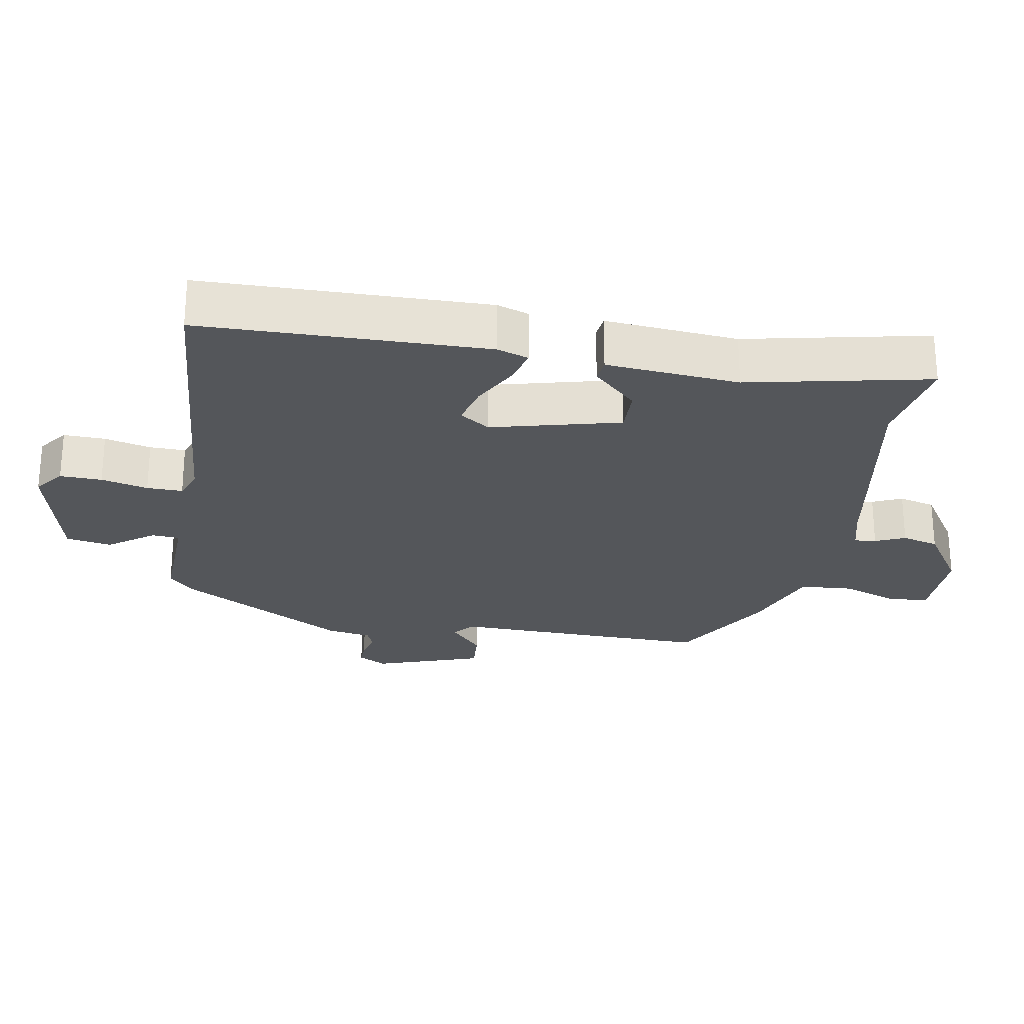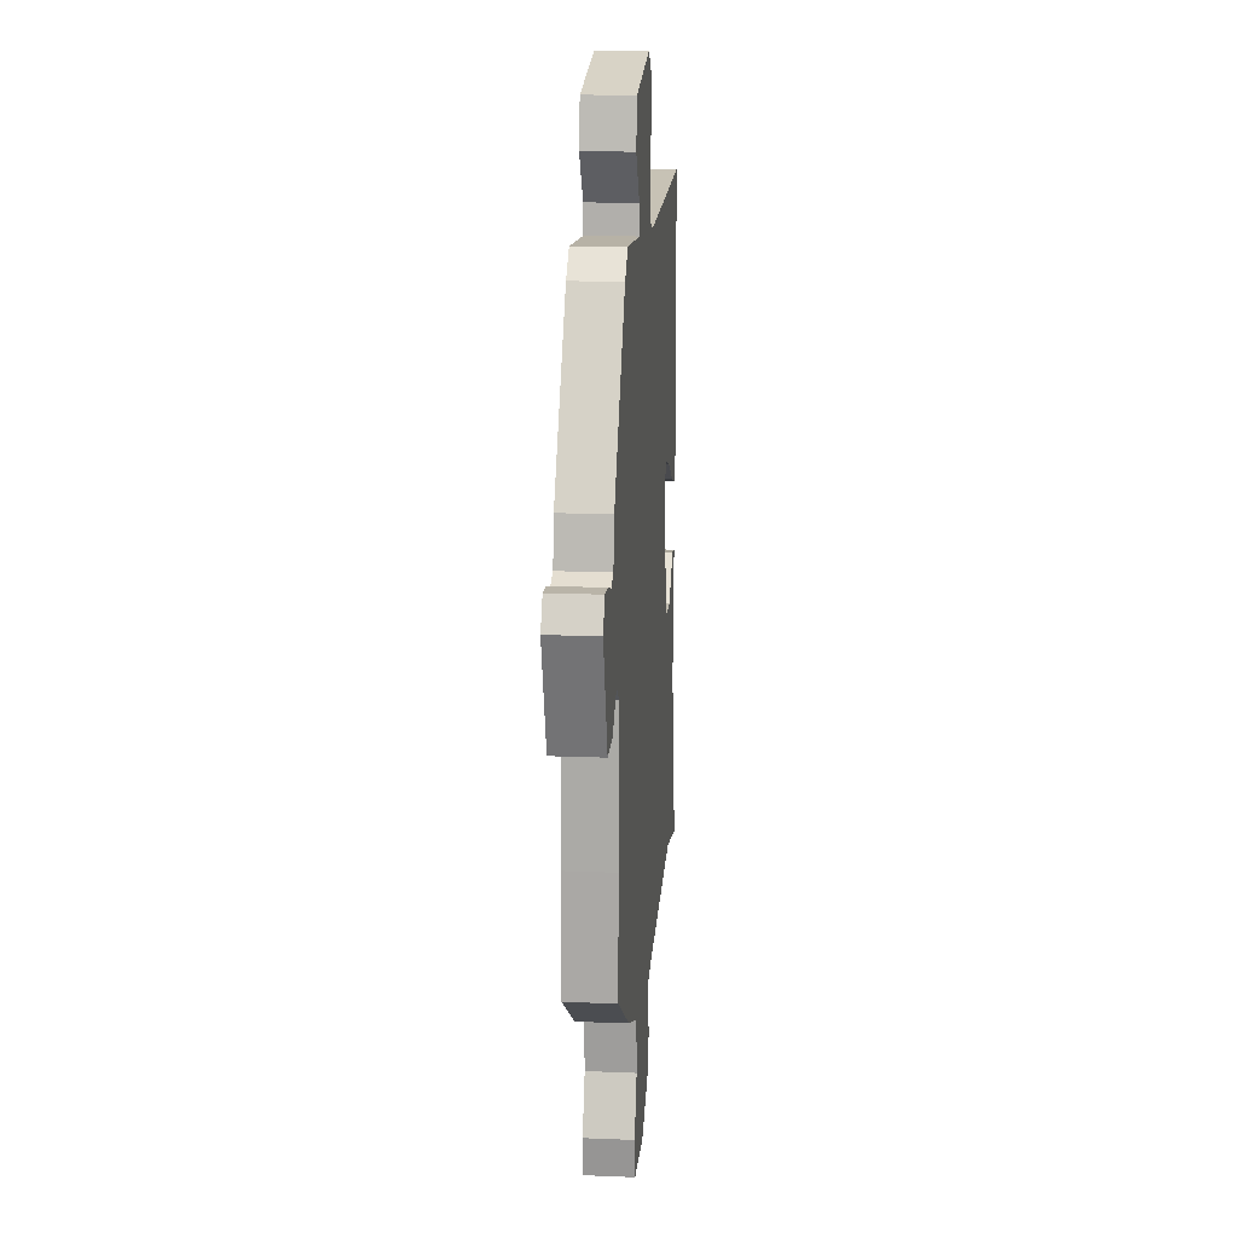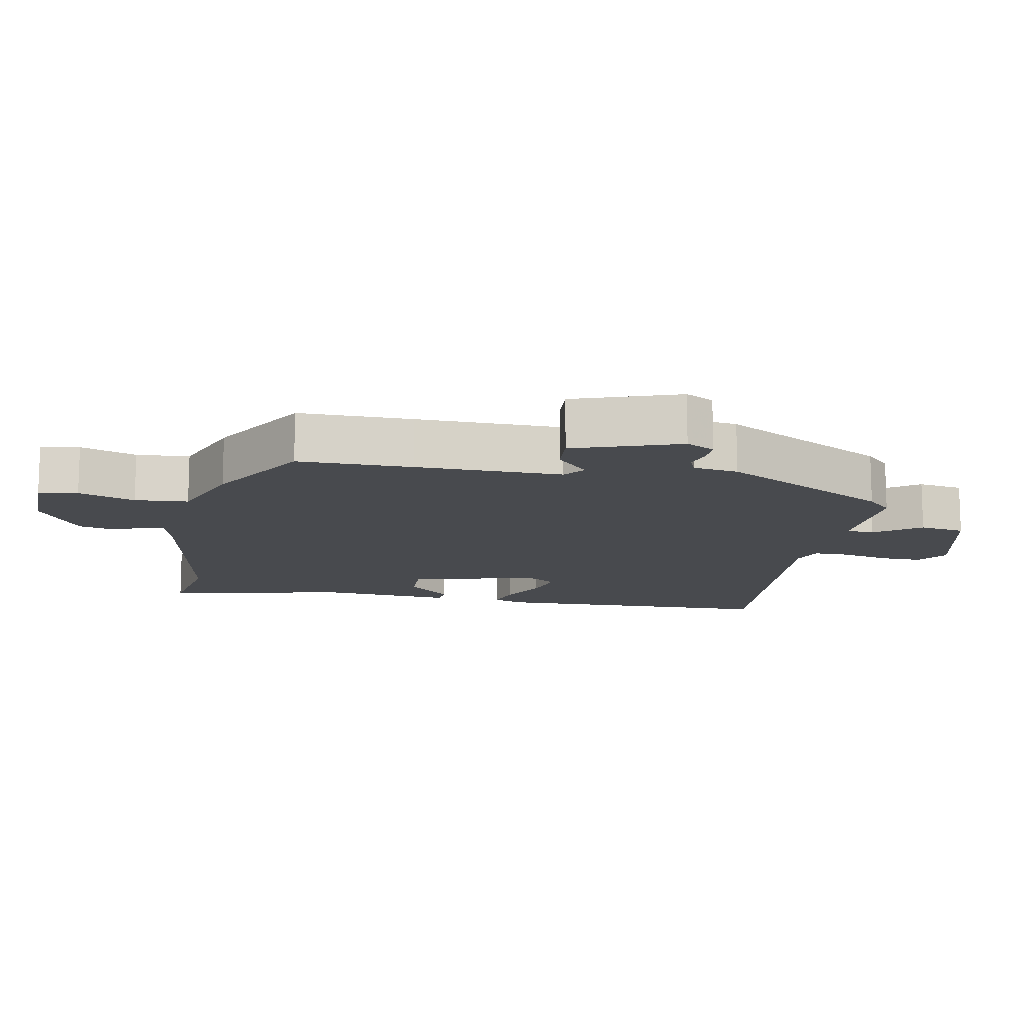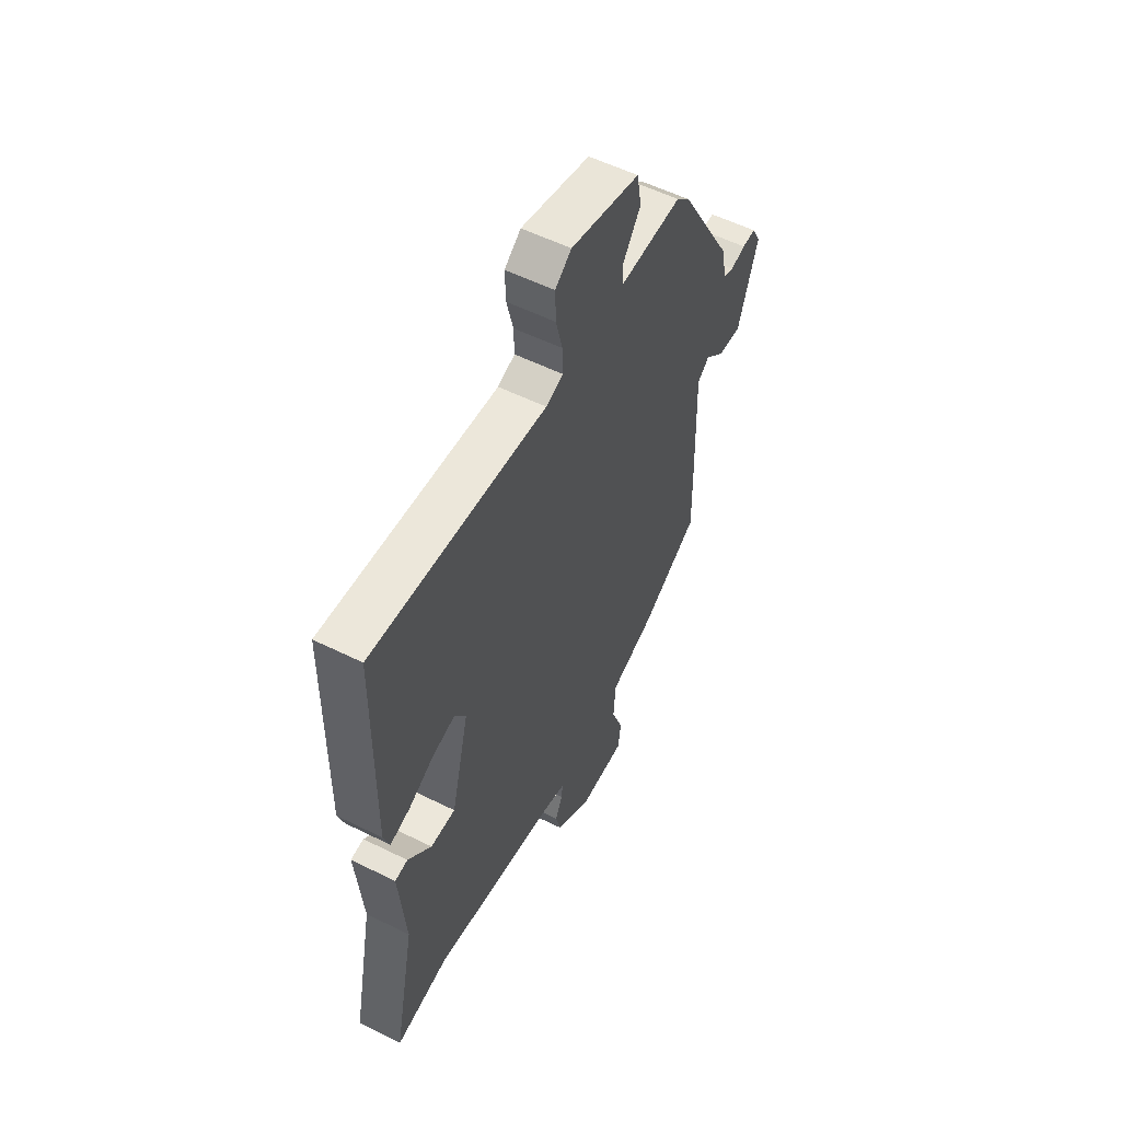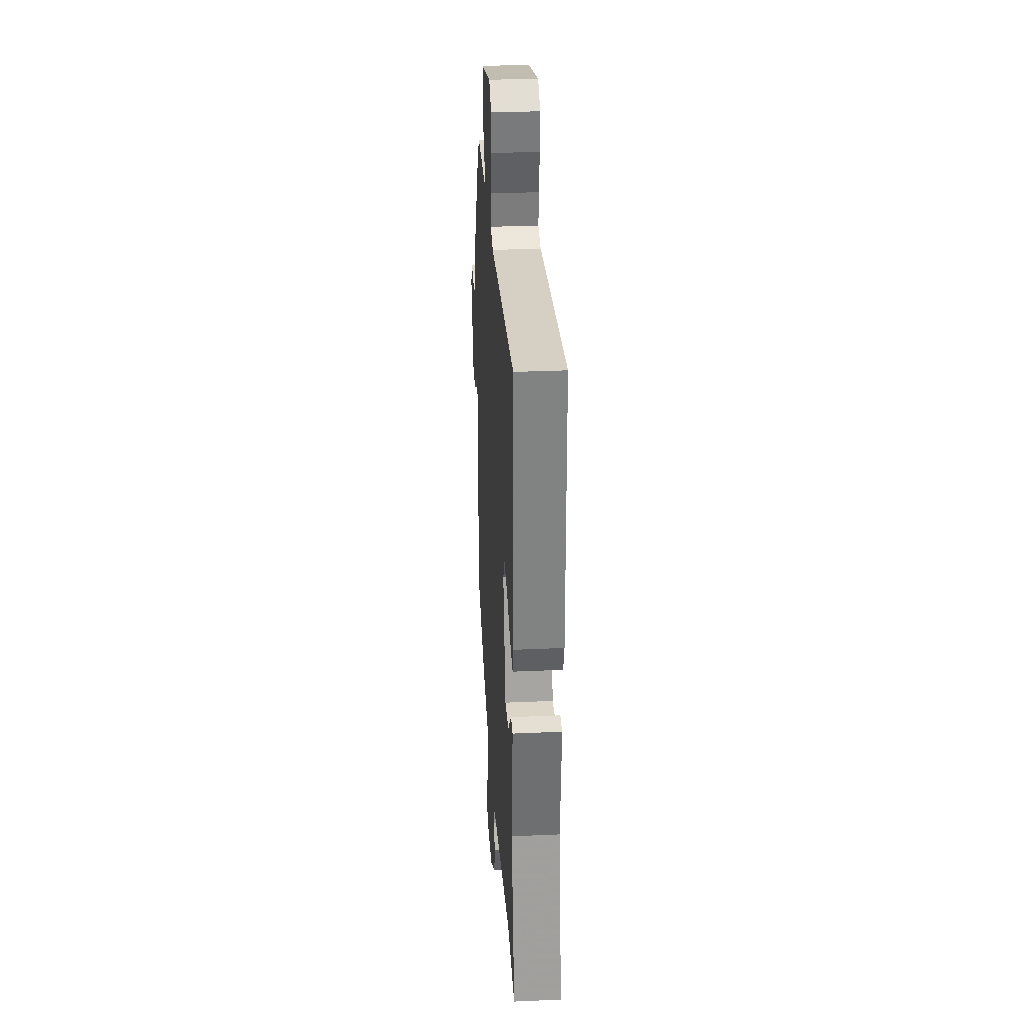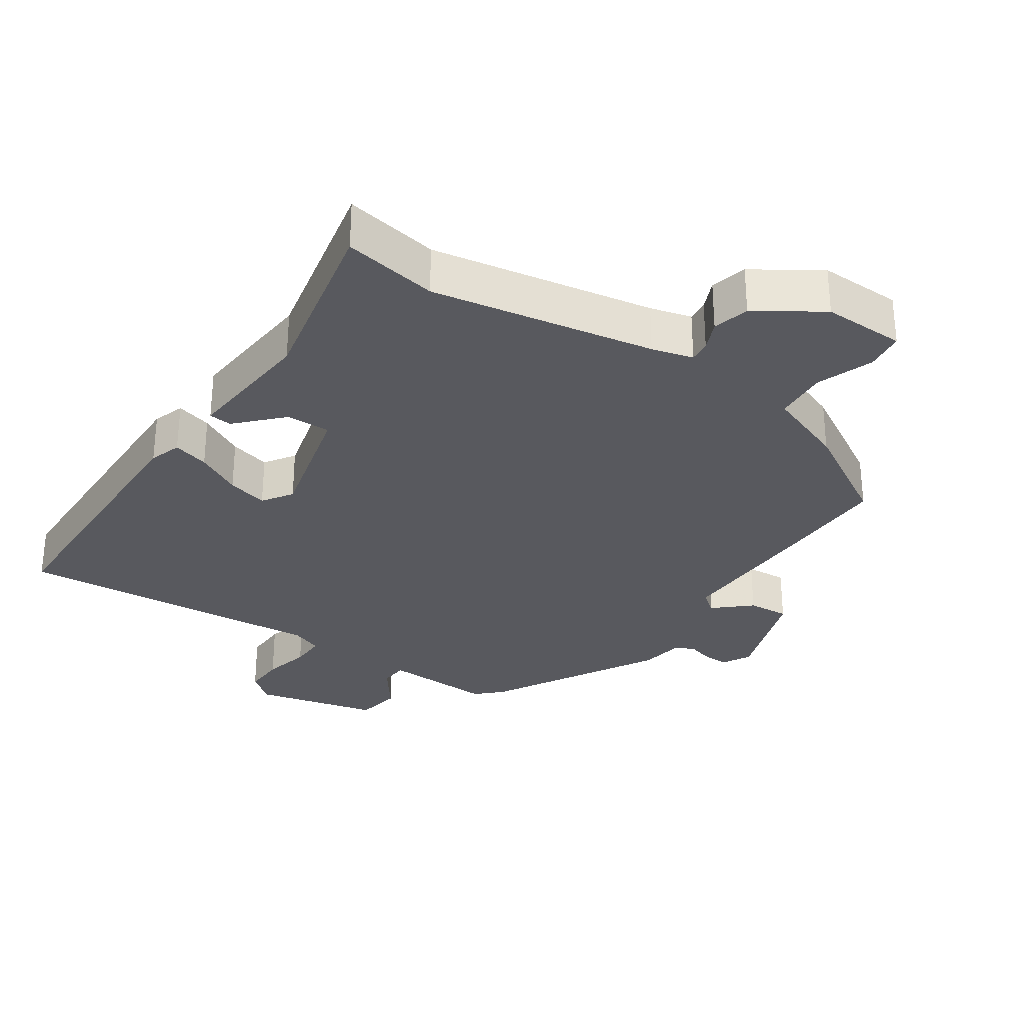
<metadata>
{"format":"obj","ext":"obj","renderer":"f3d","projection":"perspective","resolution":1024,"background":"white","views":[{"elev":-25.7,"azim":80.4,"up":"+Y"},{"elev":14.8,"azim":-84.9,"up":"+Z"},{"elev":-13.1,"azim":-100.1,"up":"+Y"},{"elev":55.4,"azim":117.6,"up":"+Z"},{"elev":30.4,"azim":86.3,"up":"+Z"},{"elev":-30.4,"azim":146.2,"up":"+Y"}]}
</metadata>
<code>
v -0.477 0.07 -0.382
v -0.474 0.07 -0.213
v -0.468 0.07 0.003
v -0.499 0.07 0.028
v -0.552 0.07 -0.019
v -0.613 0.07 -0.023
v -0.666 0.07 0.135
v -0.643 0.07 0.177
v -0.607 0.07 0.176
v -0.568 0.07 0.165
v -0.539 0.07 0.177
v -0.528 0.07 0.243
v -0.386 0.07 0.491
v -0.349 0.07 0.527
v -0.186 0.07 0.52
v -0.183 0.07 0.561
v -0.231 0.07 0.628
v -0.219 0.07 0.695
v -0.037 0.07 0.738
v 0.006 0.07 0.705
v 0.004 0.07 0.643
v -0.013 0.07 0.574
v -0.014 0.07 0.521
v 0.031 0.07 0.504
v 0.491 0.07 0.538
v 0.496 0.07 0.116
v 0.48 0.07 0.069
v 0.427 0.07 0.084
v 0.36 0.07 0.12
v 0.3 0.07 0.136
v 0.27 0.07 0.092
v 0.317 0.07 -0.098
v 0.383 0.07 -0.097
v 0.445 0.07 -0.033
v 0.479 0.07 -0.037
v 0.461 0.07 -0.234
v 0.516 0.07 -0.503
v 0.376 0.07 -0.477
v 0.046 0.07 -0.533
v -0.015 0.07 -0.549
v -0.012 0.07 -0.581
v 0.007 0.07 -0.625
v -0.007 0.07 -0.679
v -0.103 0.07 -0.741
v -0.225 0.07 -0.738
v -0.232 0.07 -0.68
v -0.201 0.07 -0.597
v -0.206 0.07 -0.518
v -0.324 0.07 -0.473
v -0.477 0 -0.382
v -0.474 0 -0.213
v -0.468 0 0.003
v -0.499 0 0.028
v -0.552 0 -0.019
v -0.613 0 -0.023
v -0.666 0 0.135
v -0.643 0 0.177
v -0.607 0 0.176
v -0.568 0 0.165
v -0.539 0 0.177
v -0.528 0 0.243
v -0.386 0 0.491
v -0.349 0 0.527
v -0.186 0 0.52
v -0.183 0 0.561
v -0.231 0 0.628
v -0.219 0 0.695
v -0.037 0 0.738
v 0.006 0 0.705
v 0.004 0 0.643
v -0.013 0 0.574
v -0.014 0 0.521
v 0.031 0 0.504
v 0.491 0 0.538
v 0.496 0 0.116
v 0.48 0 0.069
v 0.427 0 0.084
v 0.36 0 0.12
v 0.3 0 0.136
v 0.27 0 0.092
v 0.317 0 -0.098
v 0.383 0 -0.097
v 0.445 0 -0.033
v 0.479 0 -0.037
v 0.461 0 -0.234
v 0.516 0 -0.503
v 0.376 0 -0.477
v 0.046 0 -0.533
v -0.015 0 -0.549
v -0.012 0 -0.581
v 0.007 0 -0.625
v -0.007 0 -0.679
v -0.103 0 -0.741
v -0.225 0 -0.738
v -0.232 0 -0.68
v -0.201 0 -0.597
v -0.206 0 -0.518
v -0.324 0 -0.473
f 1 2 3
f 49 1 3
f 48 49 3
f 45 46 47
f 44 45 47
f 43 44 47
f 42 43 47
f 41 42 47
f 40 41 47 48
f 39 40 48 3
f 36 37 38
f 36 38 39
f 35 36 39
f 34 35 39
f 33 34 39
f 32 33 39
f 31 32 39 3
f 27 28 29
f 26 27 29
f 25 26 29
f 24 25 29
f 23 24 29 30
f 20 21 22
f 19 20 22
f 18 19 22
f 17 18 22
f 16 17 22
f 15 16 22 23
f 13 14 15
f 12 13 15
f 11 12 15
f 31 3 4
f 30 31 4
f 23 30 4
f 15 23 4
f 11 15 4
f 7 8 9 10
f 4 5 6
f 11 4 6
f 10 11 6
f 6 7 10
f 52 51 50
f 52 50 98
f 52 98 97
f 96 95 94
f 96 94 93
f 96 93 92
f 96 92 91
f 96 91 90
f 97 96 90 89
f 52 97 89 88
f 87 86 85
f 88 87 85
f 88 85 84
f 88 84 83
f 88 83 82
f 88 82 81
f 52 88 81 80
f 78 77 76
f 78 76 75
f 78 75 74
f 78 74 73
f 79 78 73 72
f 71 70 69
f 71 69 68
f 71 68 67
f 71 67 66
f 71 66 65
f 72 71 65 64
f 64 63 62
f 64 62 61
f 64 61 60
f 53 52 80
f 53 80 79
f 53 79 72
f 53 72 64
f 53 64 60
f 59 58 57 56
f 55 54 53
f 55 53 60
f 55 60 59
f 59 56 55
f 1 50 51 2
f 2 51 52 3
f 3 52 53 4
f 4 53 54 5
f 5 54 55 6
f 6 55 56 7
f 7 56 57 8
f 8 57 58 9
f 9 58 59 10
f 10 59 60 11
f 11 60 61 12
f 12 61 62 13
f 13 62 63 14
f 14 63 64 15
f 15 64 65 16
f 16 65 66 17
f 17 66 67 18
f 18 67 68 19
f 19 68 69 20
f 20 69 70 21
f 21 70 71 22
f 22 71 72 23
f 23 72 73 24
f 24 73 74 25
f 25 74 75 26
f 26 75 76 27
f 27 76 77 28
f 28 77 78 29
f 29 78 79 30
f 30 79 80 31
f 31 80 81 32
f 32 81 82 33
f 33 82 83 34
f 34 83 84 35
f 35 84 85 36
f 36 85 86 37
f 37 86 87 38
f 38 87 88 39
f 39 88 89 40
f 40 89 90 41
f 41 90 91 42
f 42 91 92 43
f 43 92 93 44
f 44 93 94 45
f 45 94 95 46
f 46 95 96 47
f 47 96 97 48
f 48 97 98 49
f 49 98 50 1

</code>
